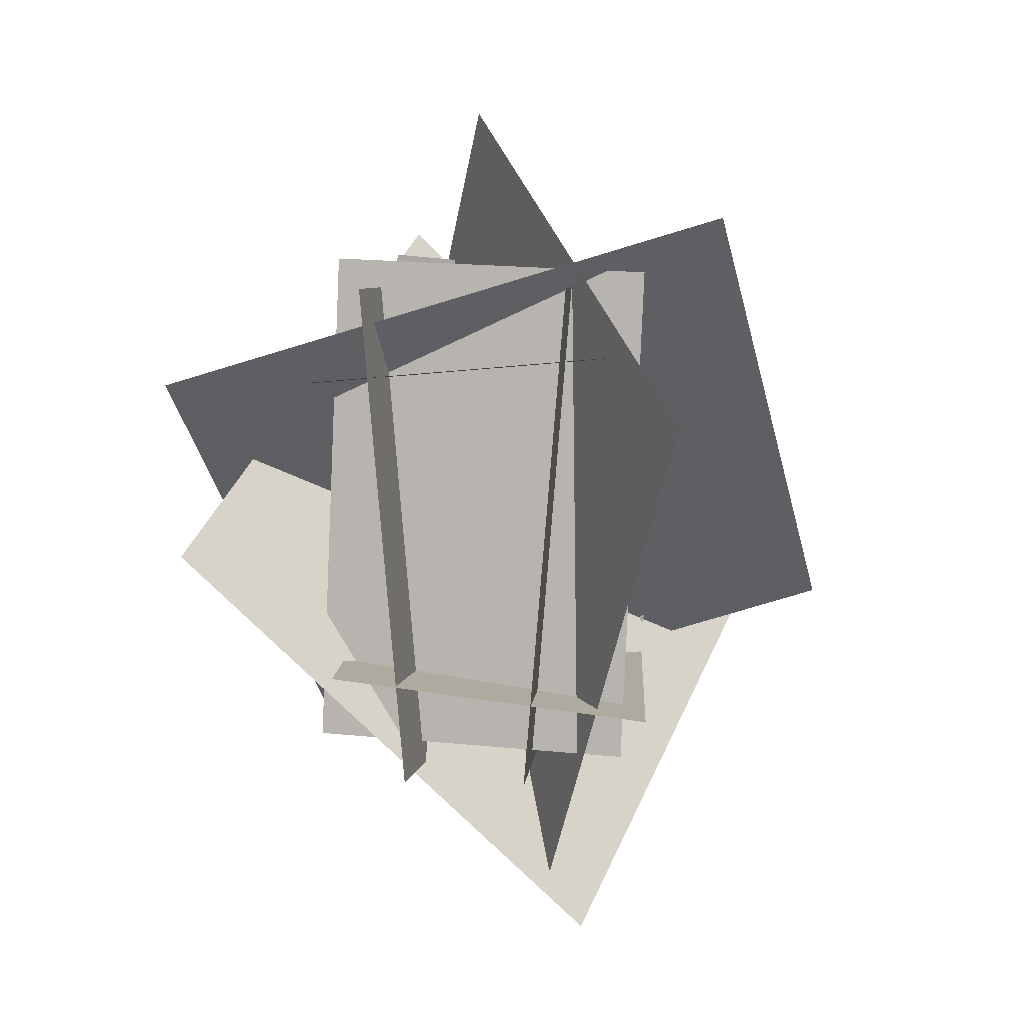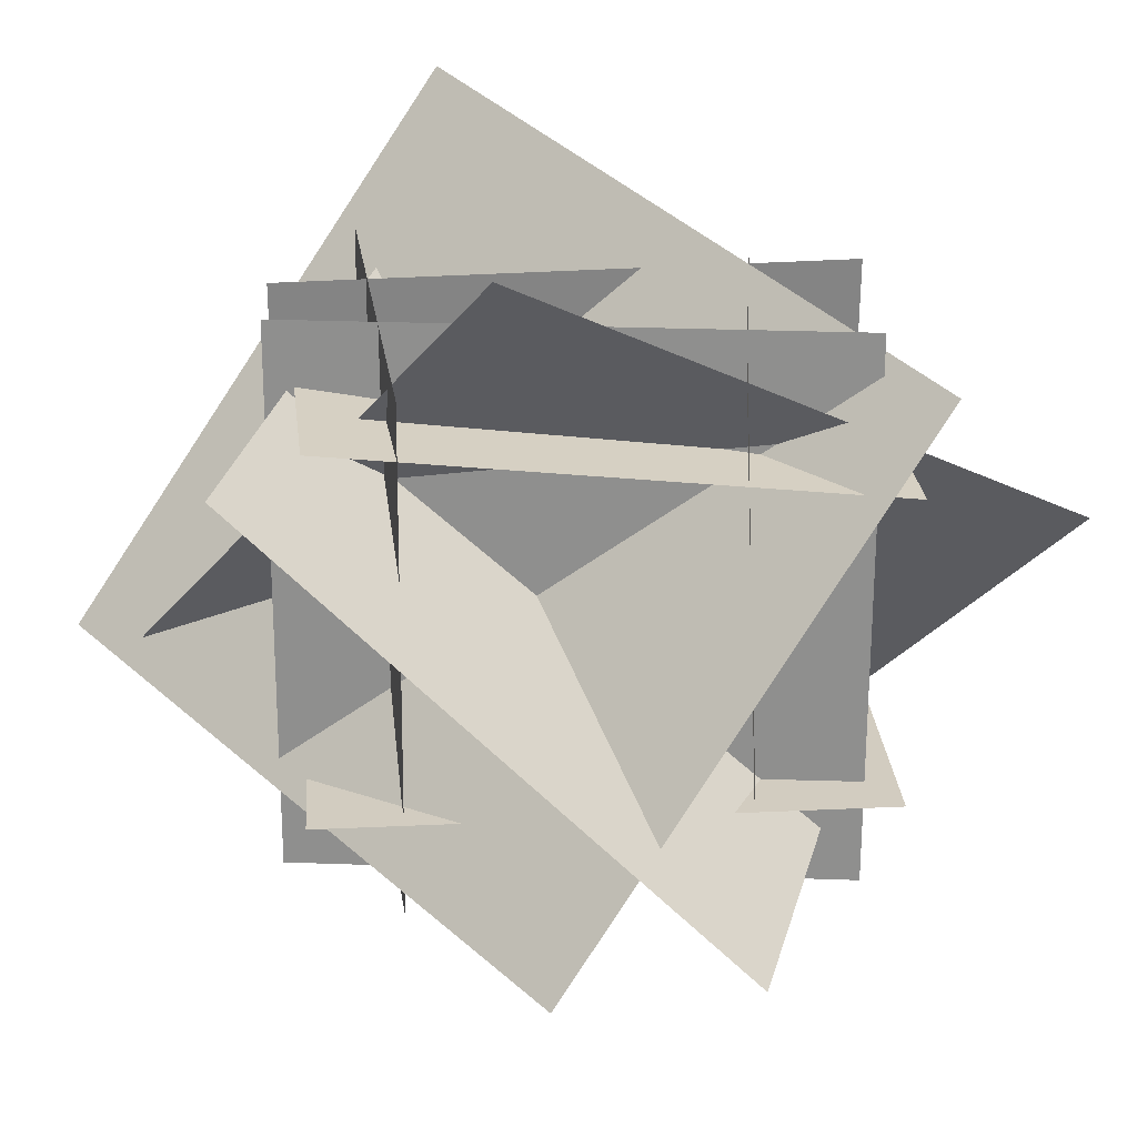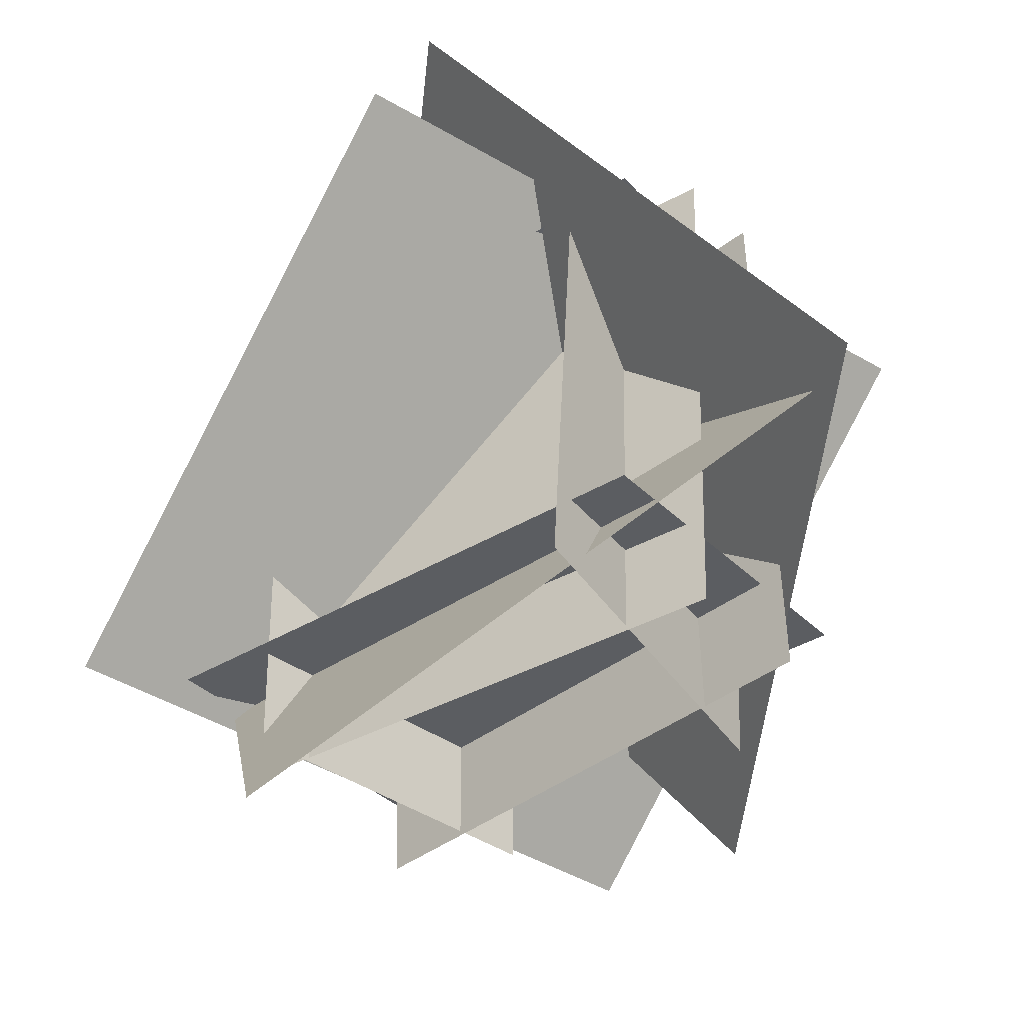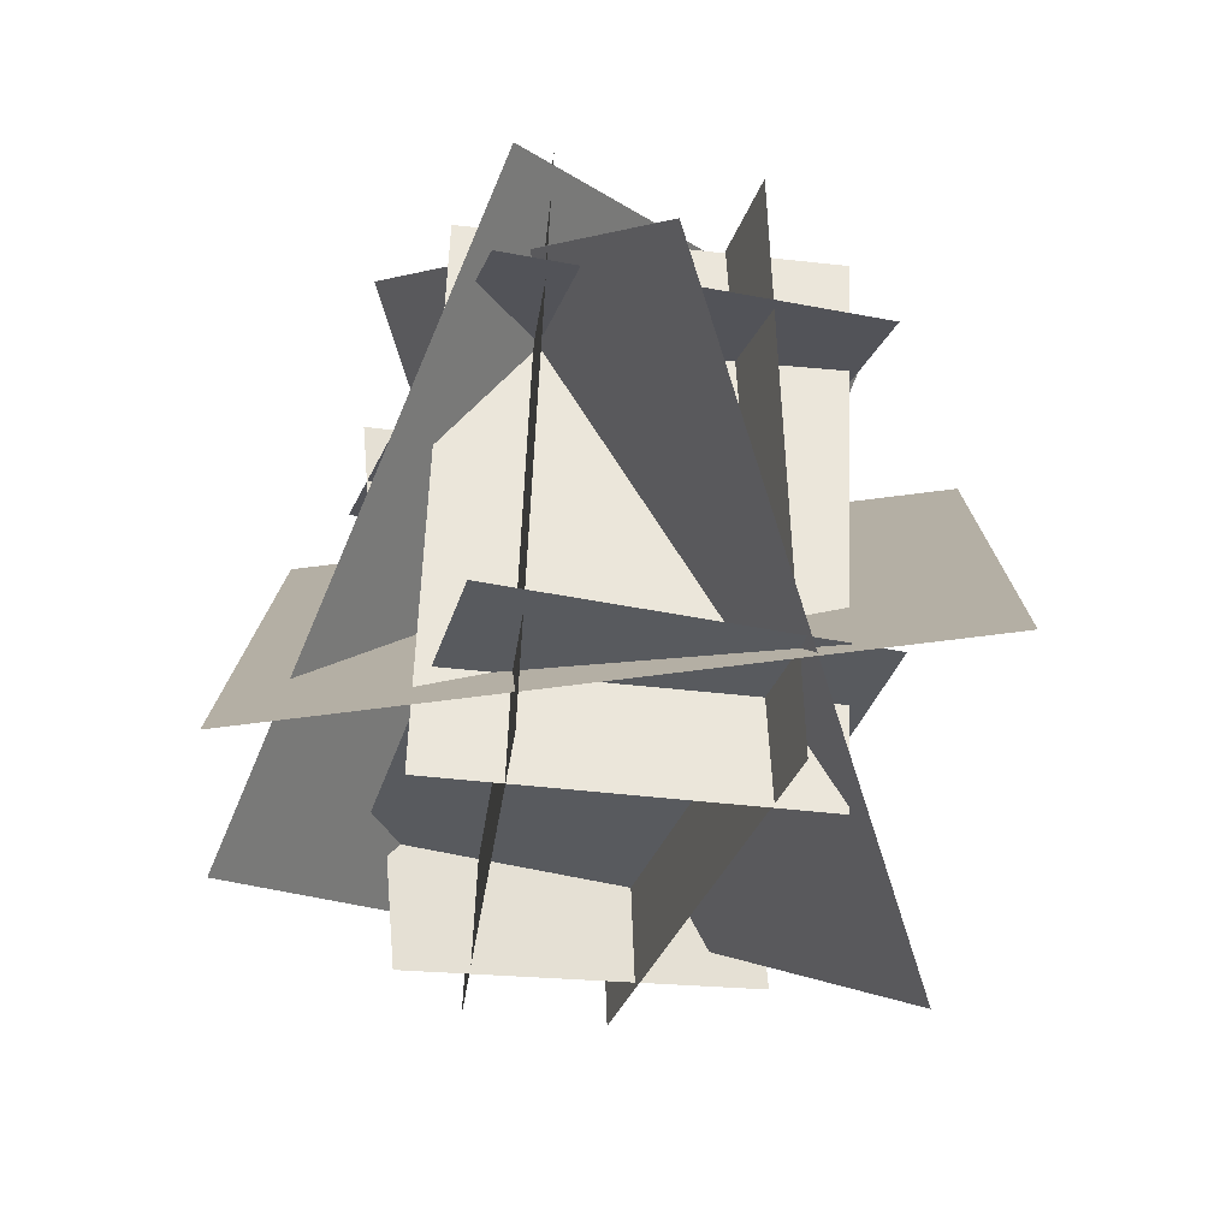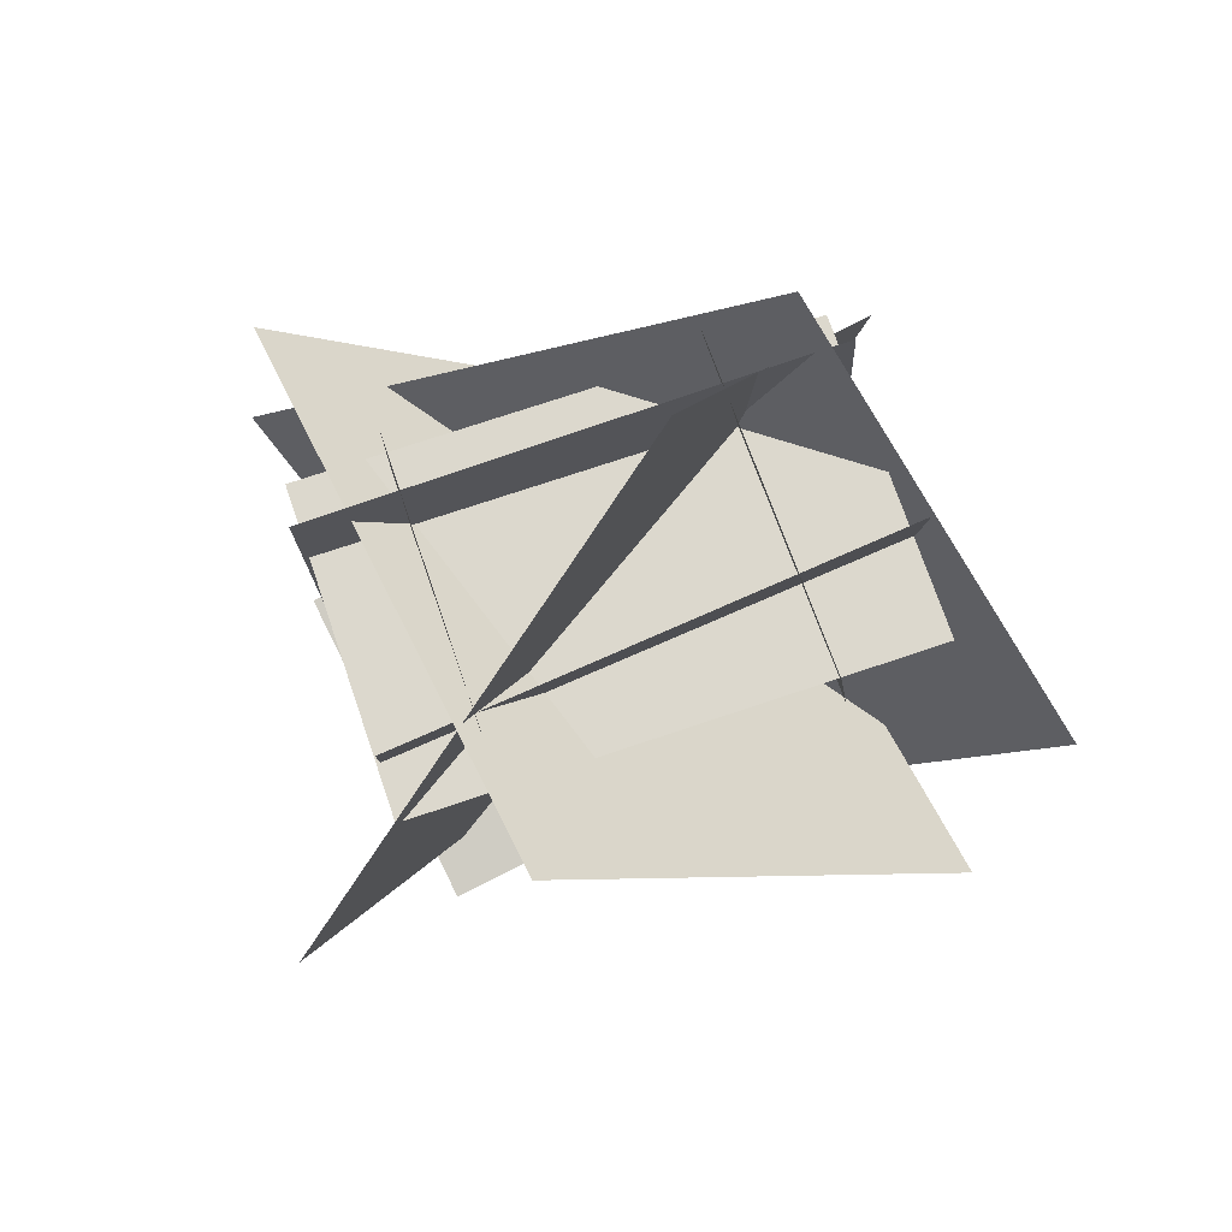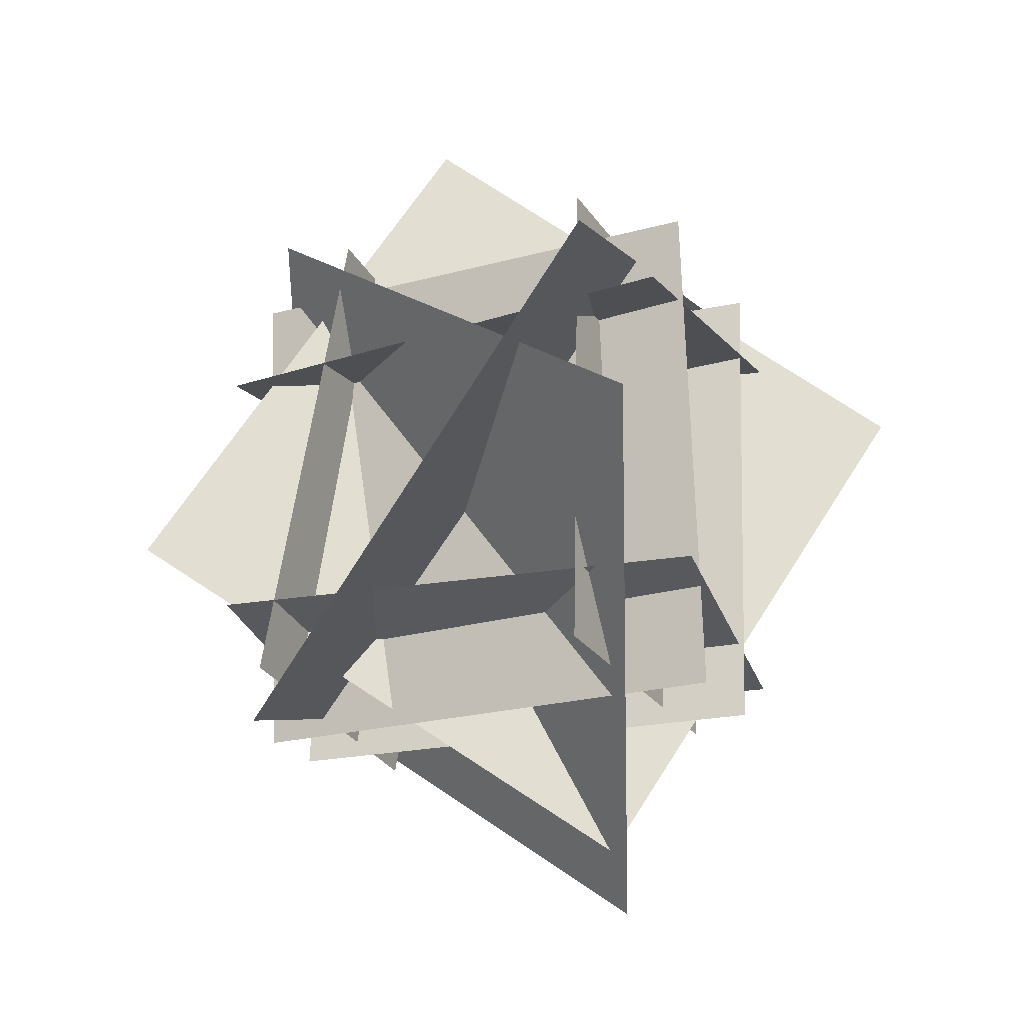
<metadata>
{"format":"obj","ext":"obj","renderer":"f3d","projection":"perspective","resolution":1024,"background":"white","views":[{"elev":6.3,"azim":-172.5,"up":"+Y"},{"elev":26.8,"azim":88.3,"up":"+Z"},{"elev":-38.0,"azim":-50.0,"up":"+Z"},{"elev":-29.8,"azim":168.4,"up":"+Z"},{"elev":78.2,"azim":-111.4,"up":"+Y"},{"elev":-22.1,"azim":113.4,"up":"+Y"}]}
</metadata>
<code>
o plane_onesided
v 0.4844 1.185 1.168
v 0.3646 -0.1852 1.168
v 0.5441 1.179 -0.2053
v 0.4243 -0.1904 -0.2053
f 1 2 4 3
o plane_doublesided
v -0.02302 1.181 -0.206
v 0.03078 1.186 1.168
v 0.09085 -0.189 -0.206
v 0.1446 -0.1845 1.168
v -0.02302 1.181 -0.206
v 0.03078 1.186 1.168
v 0.09085 -0.189 -0.206
v 0.1446 -0.1845 1.168
f 8 6 5 7
f 9 10 12 11
o plane_onesided
v -0.2193 0.9424 1.151
v 0.6514 0.8645 1.189
v -0.1543 0.9969 -0.2218
v 0.7164 0.919 -0.1837
f 13 14 16 15
o plane_onesided
v -0.1241 0.006635 1.206
v 0.7401 0.1204 1.13
v -0.2429 -0.009007 -0.1633
v 0.6213 0.1048 -0.2395
f 20 18 17 19
o plane_onesided
v -0.1581 -0.1502 0.02689
v 0.7152 -0.1121 0.06505
v -0.2181 1.223 0.02689
v 0.6553 1.262 0.06505
f 24 22 21 23
o plane_onesided
v -0.1279 -0.1615 1.011
v 0.7438 -0.08519 1.011
v -0.2467 1.197 0.8312
v 0.625 1.273 0.8312
f 25 26 28 27
o plane_doublesided
v -0.4342 1.373 0.01911
v 1.116 0.9072 -0.1213
v -0.6933 0.1866 1.098
v 0.8571 -0.2795 0.958
v -0.4342 1.373 0.01911
v 1.116 0.9072 -0.1213
v -0.6933 0.1866 1.098
v 0.8571 -0.2795 0.958
f 32 30 29 31
f 33 34 36 35
o plane_doublesided
v -0.3525 0.8321 -0.548
v 0.3362 1.7 0.6404
v 0.06525 -0.5413 0.2134
v 0.754 0.327 1.402
v -0.3525 0.8321 -0.548
v 0.3362 1.7 0.6404
v 0.06525 -0.5413 0.2134
v 0.754 0.327 1.402
f 40 38 37 39
f 41 42 44 43
o plane_doublesided
v -0.02859 -0.7029 0.2075
v 1.053 0.4348 -0.2127
v -0.4853 0.2006 1.479
v 0.5962 1.338 1.058
v -0.02859 -0.7029 0.2075
v 1.053 0.4348 -0.2127
v -0.4853 0.2006 1.479
v 0.5962 1.338 1.058
f 48 46 45 47
f 49 50 52 51

</code>
